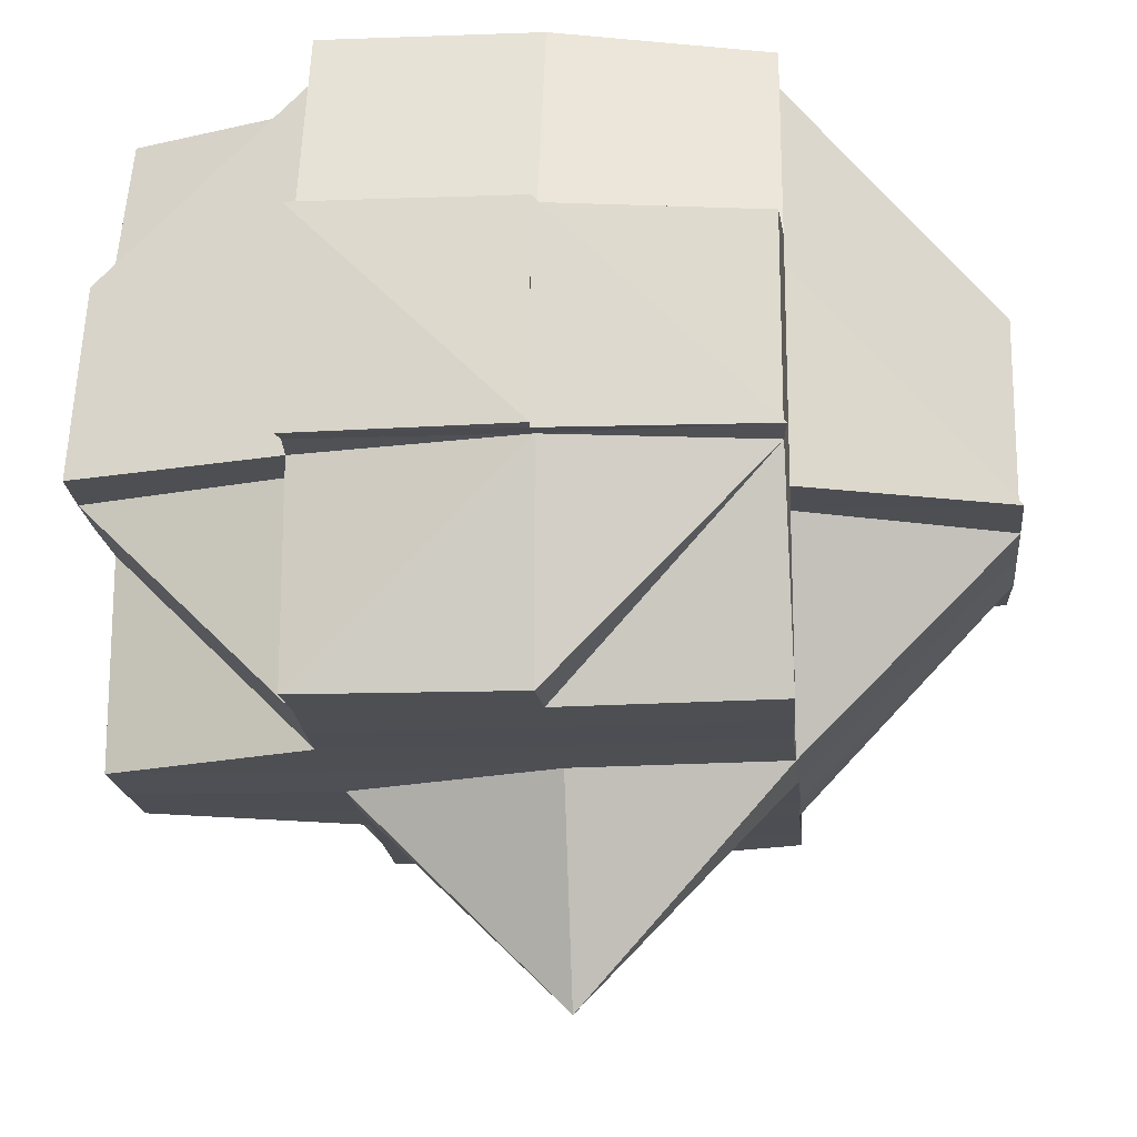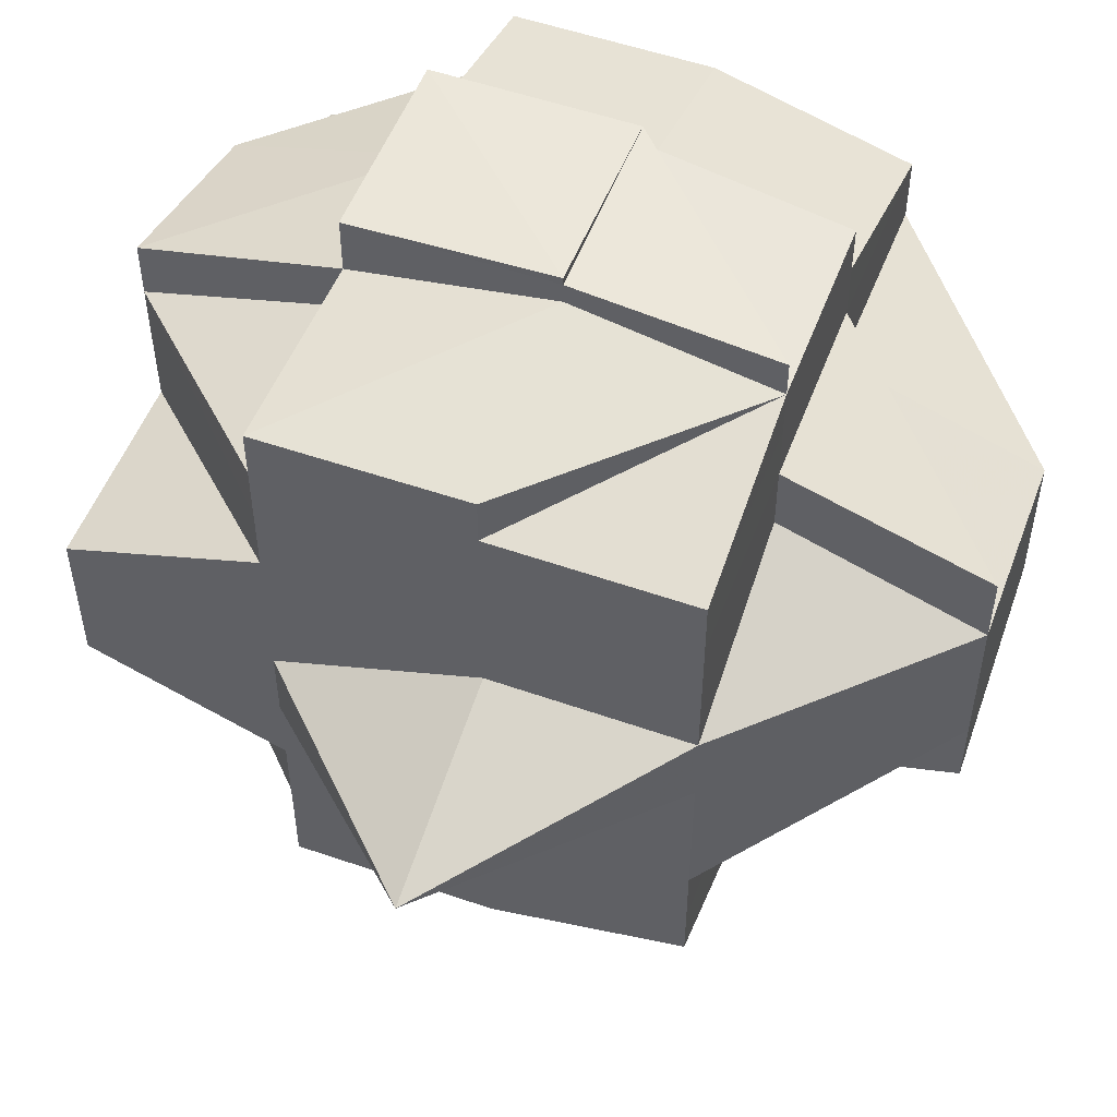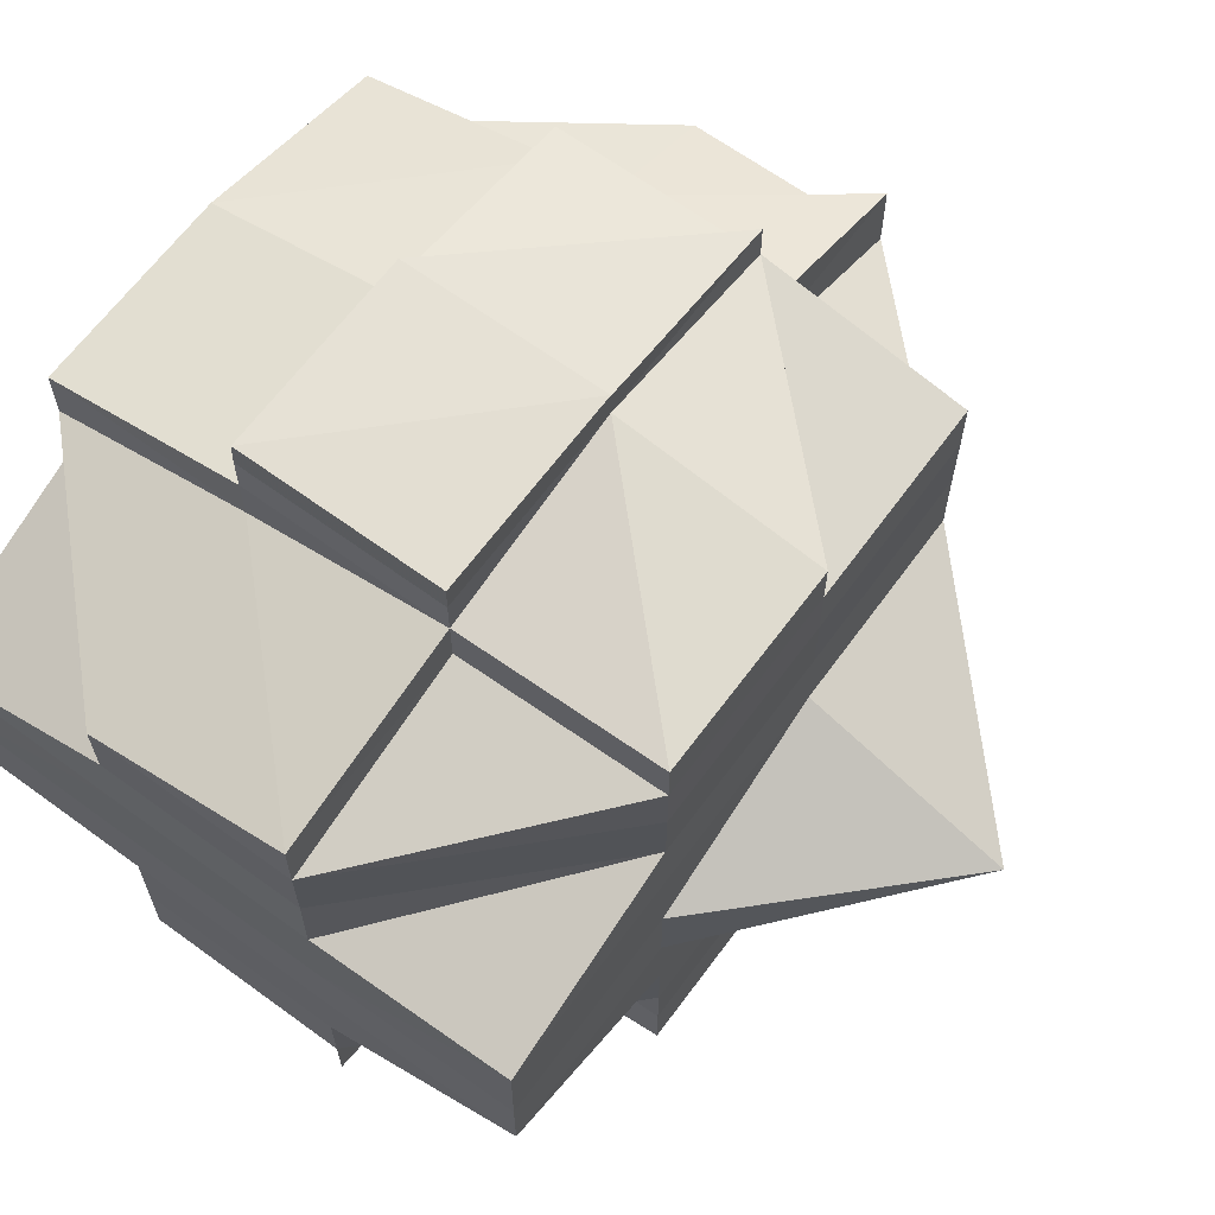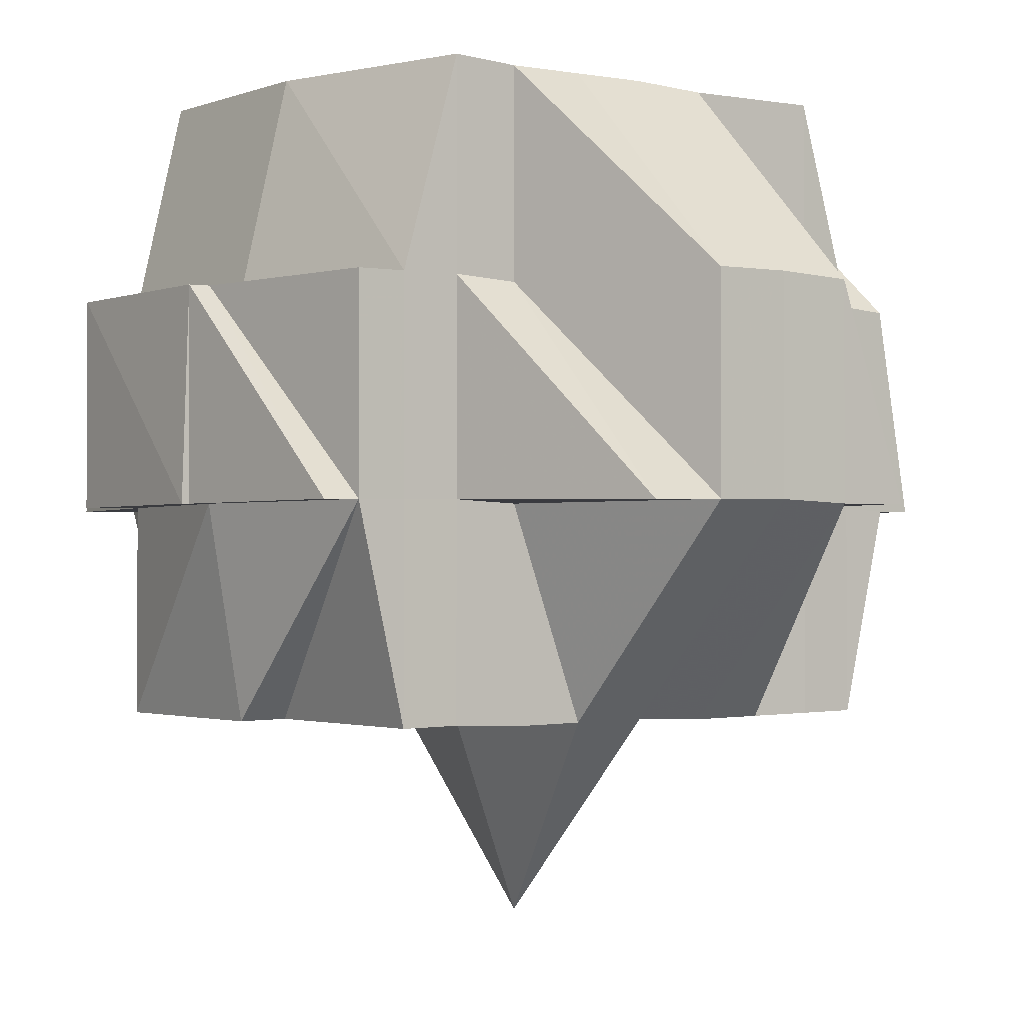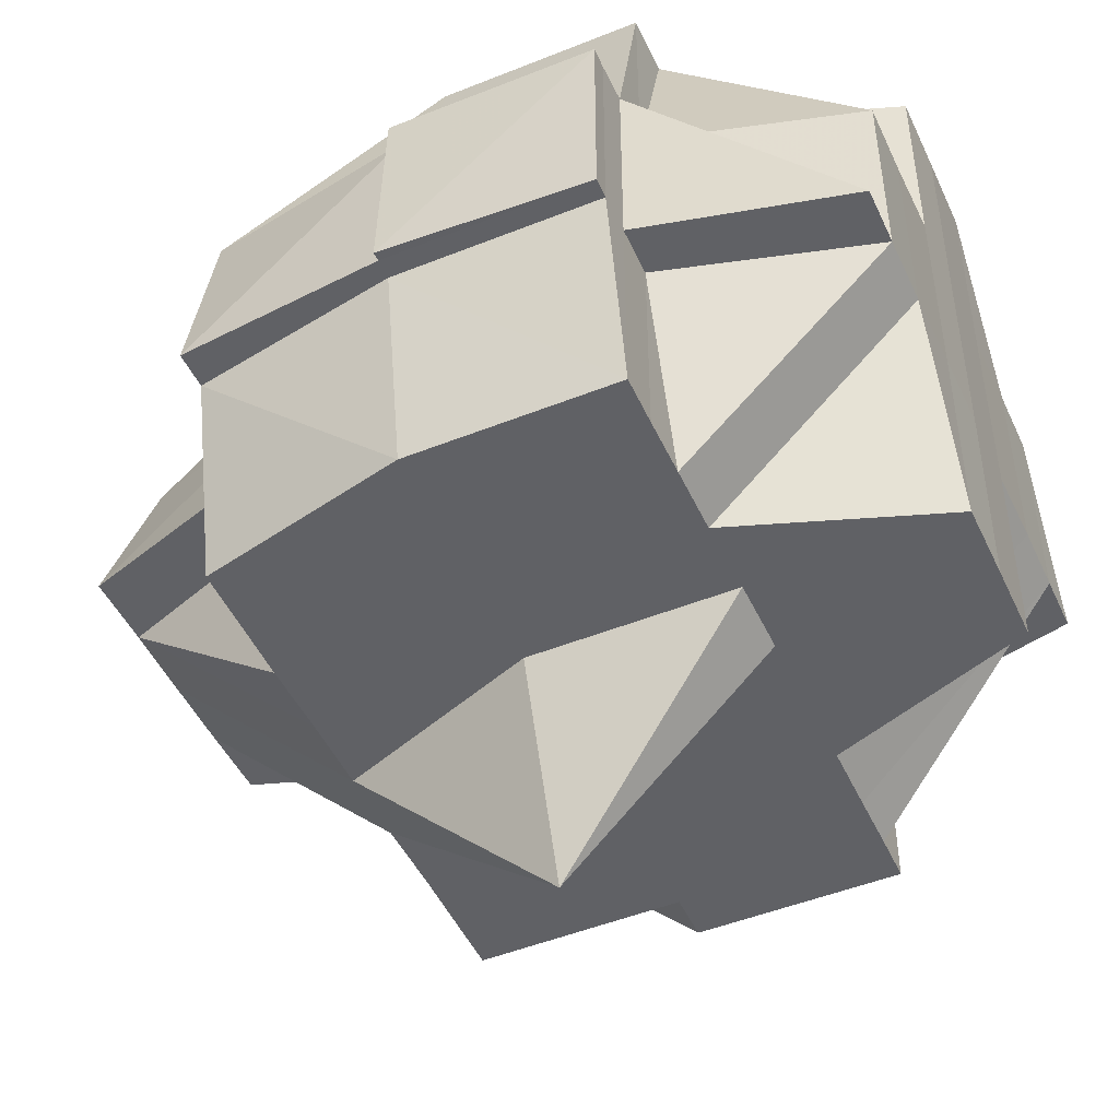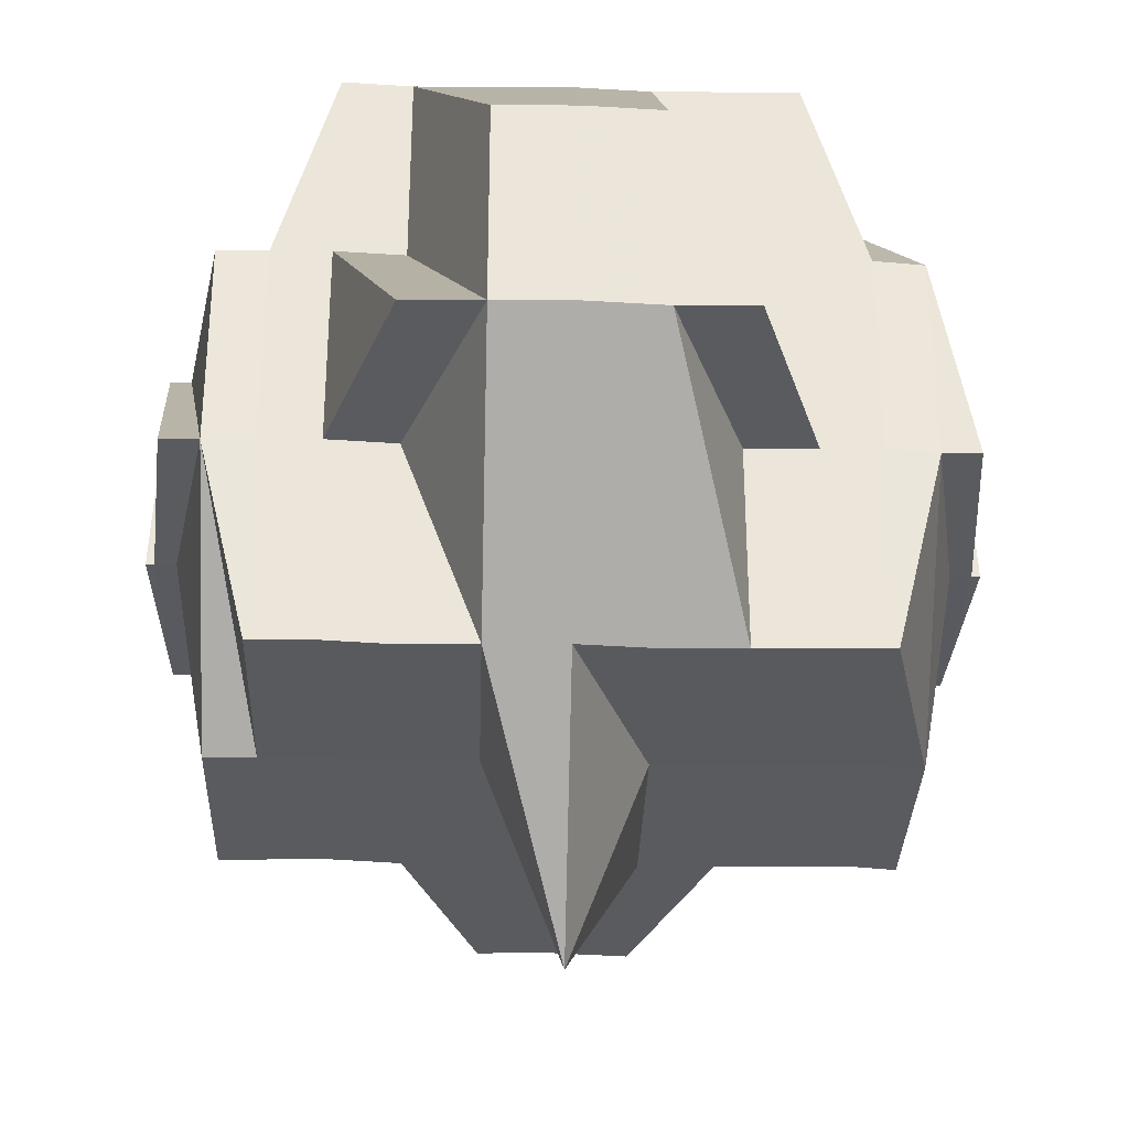
<metadata>
{"format":"obj","ext":"obj","renderer":"f3d","projection":"perspective","resolution":1024,"background":"white","views":[{"elev":-18.0,"azim":5.2,"up":"+Y"},{"elev":52.4,"azim":20.7,"up":"+Z"},{"elev":64.8,"azim":-53.8,"up":"+Z"},{"elev":-1.5,"azim":53.4,"up":"+Y"},{"elev":-48.2,"azim":-155.7,"up":"+Y"},{"elev":-32.2,"azim":88.2,"up":"+Y"}]}
</metadata>
<code>
o 2191
v 2252 1889 21.09
v 2252 1889 21.09
v 2252 1889 21.09
v 2252 1889 21.09
v 2252 1889 21.09
v 2252 1889 21.09
v 2252 1889 21.09
v 2252 1889 21.09
v 2252 1889 21.09
v 2252 1889 21.09
v 2252 1889 21.09
v 2252 1889 21.09
v 2252 1889 21.09
v 2252 1889 21.09
v 2252 1889 21.09
v 2252 1889 21.09
v 2252 1889 21.09
v 2252 1889 21.09
v 2252 1889 21.09
v 2252 1889 21.09
v 2252 1889 21.08
v 2252 1889 21.09
v 2252 1889 21.09
v 2252 1889 21.09
v 2252 1889 21.09
v 2252 1889 21.09
v 2252 1889 21.08
v 2252 1889 21.08
v 2252 1889 21.08
v 2252 1889 21.08
v 2252 1889 21.08
v 2252 1889 21.08
v 2252 1889 21.08
v 2252 1889 21.08
v 2252 1889 21.08
v 2252 1889 21.08
v 2252 1889 21.08
v 2252 1889 21.08
v 2252 1889 21.08
v 2252 1889 21.08
v 2252 1889 21.08
v 2252 1889 21.08
v 2252 1889 21.08
v 2252 1889 21.08
v 2252 1889 21.09
v 2252 1889 21.08
v 2252 1889 21.07
v 2252 1889 21.07
v 2252 1889 21.07
v 2252 1889 21.07
v 2252 1889 21.08
v 2252 1889 21.07
v 2252 1889 21.07
v 2252 1889 21.07
v 2252 1889 21.07
v 2252 1889 21.07
v 2252 1889 21.07
v 2252 1889 21.07
v 2252 1889 21.07
v 2252 1889 21.07
v 2252 1889 21.07
v 2252 1889 21.07
v 2252 1889 21.06
v 2252 1889 21.07
v 2252 1889 21.07
v 2252 1889 21.08
v 2252 1889 21.08
v 2252 1889 21.07
v 2252 1889 21.07
v 2252 1889 21.08
v 2252 1889 21.08
v 2252 1889 21.08
v 2252 1889 21.08
v 2252 1889 21.08
v 2252 1889 21.08
v 2252 1889 21.08
v 2252 1889 21.09
v 2252 1889 21.08
v 2252 1889 21.09
v 2252 1889 21.09
v 2252 1889 21.09
v 2252 1889 21.08
v 2252 1889 21.08
v 2252 1889 21.08
v 2252 1889 21.08
v 2252 1889 21.08
v 2252 1889 21.08
v 2252 1889 21.07
v 2252 1889 21.08
v 2252 1889 21.08
v 2252 1889 21.08
v 2252 1889 21.08
v 2252 1889 21.08
v 2252 1889 21.09
v 2252 1889 21.09
v 2252 1889 21.09
v 2252 1889 21.09
v 2252 1889 21.08
v 2252 1889 21.09
v 2252 1889 21.09
v 2252 1889 21.08
v 2252 1889 21.08
v 2252 1889 21.08
v 2252 1889 21.09
v 2252 1889 21.08
v 2252 1889 21.09
v 2252 1889 21.09
v 2252 1889 21.09
v 2252 1889 21.09
v 2252 1889 21.09
v 2252 1889 21.09
v 2252 1889 21.09
v 2252 1889 21.09
v 2252 1889 21.09
v 2252 1889 21.08
v 2252 1889 21.08
v 2252 1889 21.08
v 2252 1889 21.09
v 2252 1889 21.08
v 2252 1889 21.09
v 2252 1889 21.08
v 2252 1889 21.08
v 2252 1889 21.09
v 2252 1889 21.08
v 2252 1889 21.08
v 2252 1889 21.08
v 2252 1889 21.08
v 2252 1889 21.08
v 2252 1889 21.08
v 2252 1889 21.08
v 2252 1889 21.08
v 2252 1889 21.08
v 2252 1889 21.07
v 2252 1889 21.07
v 2252 1889 21.07
v 2252 1889 21.07
v 2252 1889 21.07
v 2252 1889 21.07
v 2252 1889 21.07
v 2252 1889 21.07
v 2252 1889 21.08
v 2252 1889 21.07
v 2252 1889 21.07
v 2252 1889 21.07
v 2252 1889 21.07
v 2252 1889 21.07
v 2252 1889 21.07
v 2252 1889 21.07
v 2252 1889 21.07
v 2252 1889 21.07
v 2252 1889 21.07
v 2252 1889 21.06
v 2252 1889 21.07
v 2252 1889 21.06
v 2252 1889 21.06
v 2252 1889 21.07
v 2252 1889 21.06
v 2252 1889 21.06
v 2252 1889 21.06
v 2252 1889 21.06
v 2252 1889 21.06
v 2252 1889 21.06
v 2252 1889 21.06
v 2252 1889 21.06
v 2252 1889 21.06
v 2252 1889 21.06
v 2252 1889 21.06
v 2252 1889 21.05
v 2252 1889 21.05
v 2252 1889 21.05
v 2252 1889 21.05
v 2252 1889 21.05
v 2252 1889 21.05
v 2252 1889 21.05
v 2252 1889 21.05
v 2252 1889 21.05
v 2252 1889 21.05
v 2252 1889 21.05
v 2252 1889 21.05
v 2252 1889 21.05
v 2252 1889 21.06
v 2252 1889 21.06
v 2252 1889 21.06
v 2252 1889 21.06
v 2252 1889 21.06
v 2252 1889 21.06
v 2252 1889 21.05
v 2252 1889 21.05
v 2252 1889 21.05
v 2252 1889 21.05
v 2252 1889 21.05
v 2252 1889 21.05
v 2252 1889 21.05
v 2252 1889 21.05
v 2252 1889 21.05
v 2252 1889 21.05
v 2252 1889 21.06
v 2252 1889 21.05
v 2252 1889 21.06
v 2252 1889 21.06
v 2252 1889 21.06
v 2252 1889 21.06
v 2252 1889 21.05
v 2252 1889 21.06
v 2252 1889 21.05
v 2252 1889 21.06
v 2252 1889 21.06
v 2252 1889 21.06
v 2252 1889 21.06
v 2252 1889 21.06
v 2252 1889 21.06
v 2252 1889 21.05
v 2252 1889 21.06
v 2252 1889 21.06
v 2252 1889 21.06
v 2252 1889 21.06
v 2252 1889 21.06
v 2252 1889 21.05
v 2252 1889 21.05
v 2252 1889 21.06
v 2252 1889 21.06
v 2252 1889 21.06
v 2252 1889 21.06
v 2252 1889 21.07
v 2252 1889 21.05
v 2252 1889 21.05
v 2252 1889 21.05
v 2252 1889 21.05
v 2252 1889 21.05
v 2252 1889 21.05
v 2252 1889 21.05
v 2252 1889 21.05
v 2252 1889 21.05
v 2252 1889 21.05
v 2252 1889 21.05
v 2252 1889 21.05
v 2252 1889 21.05
v 2252 1889 21.06
v 2252 1889 21.06
v 2252 1889 21.07
v 2252 1889 21.06
v 2252 1889 21.07
v 2252 1889 21.07
v 2252 1889 21.06
v 2252 1889 21.07
v 2252 1889 21.07
v 2252 1889 21.06
v 2252 1889 21.07
v 2252 1889 21.06
v 2252 1889 21.07
v 2252 1889 21.06
v 2252 1889 21.06
v 2252 1889 21.06
v 2252 1889 21.06
v 2252 1889 21.06
v 2252 1889 21.06
v 2252 1889 21.06
v 2252 1889 21.07
v 2252 1889 21.06
v 2252 1889 21.06
v 2252 1889 21.07
v 2252 1889 21.07
v 2252 1889 21.07
v 2252 1889 21.07
v 2252 1889 21.06
v 2252 1889 21.07
v 2252 1889 21.07
v 2252 1889 21.07
v 2252 1889 21.07
v 2252 1889 21.09
v 2252 1889 21.09
v 2252 1889 21.09
v 2252 1889 21.09
v 2252 1889 21.09
v 2252 1889 21.09
v 2252 1889 21.09
v 2252 1889 21.09
v 2252 1889 21.08
v 2252 1889 21.08
v 2252 1889 21.09
v 2252 1889 21.08
v 2252 1889 21.08
v 2252 1889 21.08
v 2252 1889 21.08
v 2252 1889 21.08
v 2252 1889 21.06
v 2252 1889 21.06
v 2252 1889 21.07
v 2252 1889 21.06
v 2252 1889 21.06
v 2252 1889 21.06
v 2252 1889 21.06
v 2252 1889 21.06
v 2252 1889 21.06
v 2252 1889 21.06
v 2252 1889 21.05
v 2252 1889 21.06
v 2252 1889 21.05
v 2252 1889 21.06
v 2252 1889 21.05
v 2252 1889 21.05
v 2252 1889 21.06
v 2252 1889 21.06
v 2252 1889 21.05
v 2252 1889 21.06
v 2252 1889 21.05
v 2252 1889 21.05
v 2252 1889 21.05
v 2252 1889 21.05
v 2252 1889 21.05
f 1 2 3
f 1 4 5
f 6 7 3
f 8 9 6
f 9 10 11
f 11 12 13
f 12 14 7
f 12 15 14
f 16 17 13
f 17 18 19
f 20 21 15
f 22 20 12
f 20 23 12
f 24 22 25
f 26 27 20
f 28 29 24
f 29 30 20
f 31 32 29
f 29 33 30
f 34 33 29
f 33 35 30
f 30 35 36
f 34 37 33
f 33 38 35
f 37 38 33
f 39 37 34
f 38 40 35
f 35 40 41
f 35 42 43
f 44 43 45
f 40 46 42
f 40 47 46
f 38 48 40
f 37 49 38
f 50 48 51
f 52 53 48
f 48 54 40
f 54 55 40
f 48 56 54
f 53 57 56
f 58 56 48
f 56 59 54
f 54 59 55
f 56 60 59
f 61 60 56
f 59 62 55
f 61 63 60
f 60 64 59
f 59 64 62
f 60 63 64
f 55 62 65
f 55 65 66
f 67 68 66
f 66 69 70
f 71 70 72
f 73 67 74
f 75 73 76
f 41 74 76
f 23 76 77
f 76 78 79
f 80 79 81
f 82 76 80
f 76 74 83
f 74 84 83
f 85 86 84
f 84 87 83
f 86 88 89
f 84 89 87
f 90 89 84
f 83 87 91
f 89 92 93
f 83 91 94
f 95 94 96
f 97 98 94
f 94 91 99
f 94 99 100
f 87 101 91
f 91 101 102
f 91 103 104
f 101 105 103
f 100 104 106
f 107 106 108
f 109 100 107
f 100 110 111
f 110 112 113
f 99 114 112
f 115 116 101
f 99 117 118
f 118 119 120
f 117 121 114
f 122 117 123
f 124 125 117
f 126 127 121
f 117 126 128
f 129 126 117
f 129 130 126
f 126 39 34
f 130 39 126
f 131 130 129
f 101 131 129
f 132 131 101
f 130 133 39
f 133 134 39
f 39 134 37
f 135 133 130
f 134 49 37
f 135 136 133
f 137 138 134
f 139 135 130
f 131 139 130
f 49 140 141
f 142 139 131
f 132 142 131
f 139 143 135
f 143 136 135
f 142 144 139
f 144 143 139
f 145 142 132
f 89 145 132
f 65 145 89
f 136 146 147
f 65 148 145
f 145 149 142
f 149 144 142
f 148 149 145
f 62 148 65
f 148 150 149
f 62 151 148
f 151 150 148
f 64 151 62
f 151 152 150
f 150 153 149
f 149 153 144
f 64 154 151
f 154 152 151
f 63 154 64
f 152 155 156
f 157 158 155
f 154 159 152
f 63 160 154
f 160 159 154
f 161 160 63
f 161 162 160
f 163 162 164
f 162 165 166
f 159 167 157
f 168 169 165
f 168 170 169
f 171 172 170
f 173 174 168
f 174 171 175
f 176 175 168
f 177 178 176
f 178 179 180
f 181 173 182
f 183 182 184
f 182 185 186
f 182 187 185
f 188 180 187
f 189 188 190
f 191 192 190
f 192 193 194
f 190 188 195
f 195 188 196
f 195 187 197
f 198 195 199
f 200 197 201
f 200 195 202
f 203 190 204
f 204 205 206
f 204 200 207
f 208 203 204
f 208 204 209
f 210 203 208
f 210 208 211
f 211 208 209
f 212 203 210
f 213 214 211
f 215 213 216
f 211 209 217
f 167 212 210
f 218 212 167
f 218 219 212
f 212 219 203
f 217 209 220
f 209 221 222
f 209 222 223
f 217 223 224
f 225 219 226
f 227 228 225
f 175 228 219
f 219 229 230
f 219 231 229
f 232 233 231
f 234 233 235
f 236 235 237
f 238 239 217
f 240 238 153
f 241 217 153
f 153 217 242
f 153 242 144
f 144 242 143
f 242 243 143
f 143 243 136
f 242 244 243
f 243 245 136
f 243 244 245
f 136 245 246
f 245 247 248
f 245 248 146
f 249 244 250
f 244 251 245
f 252 253 244
f 244 207 251
f 253 254 207
f 255 207 244
f 207 256 251
f 207 200 256
f 251 256 257
f 251 257 258
f 256 259 257
f 256 182 259
f 259 182 161
f 259 161 260
f 257 259 260
f 260 161 63
f 260 63 61
f 261 260 61
f 257 260 261
f 258 257 261
f 261 262 263
f 264 265 258
f 258 261 266
f 266 263 140
f 266 261 58
f 267 258 266
f 138 264 267
f 268 258 267
f 267 266 49
f 49 266 269
f 134 267 49
f 246 267 134
f 270 271 272
f 271 273 274
f 275 276 277
f 278 279 280
f 281 282 279
f 283 284 285
f 286 287 288
f 289 290 287
f 159 291 292
f 167 293 291
f 294 167 159
f 295 296 294
f 297 298 167
f 299 297 159
f 300 301 302
f 303 304 305
f 306 307 308
f 308 309 310

</code>
